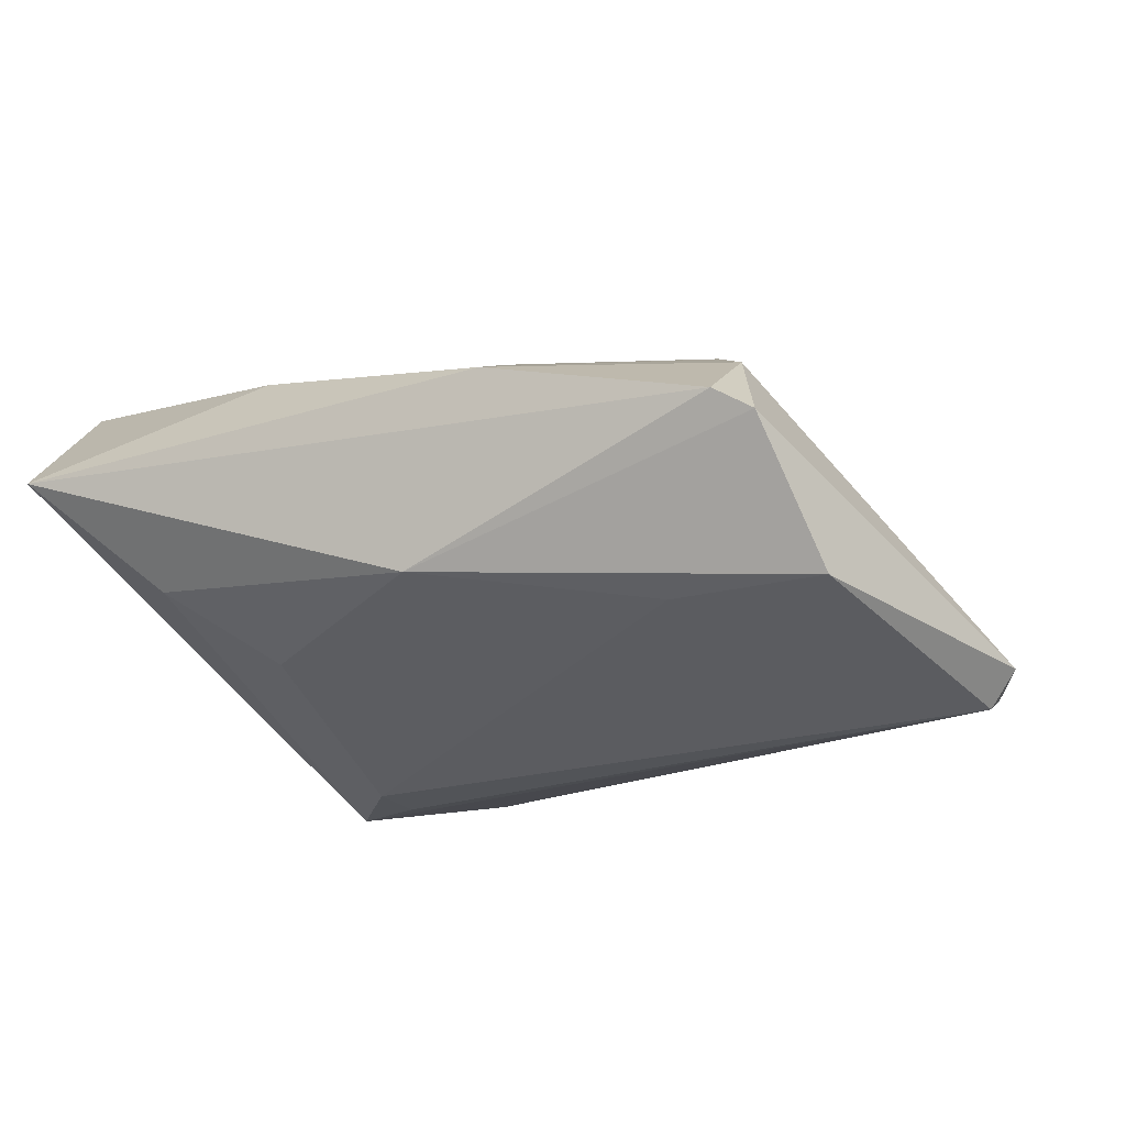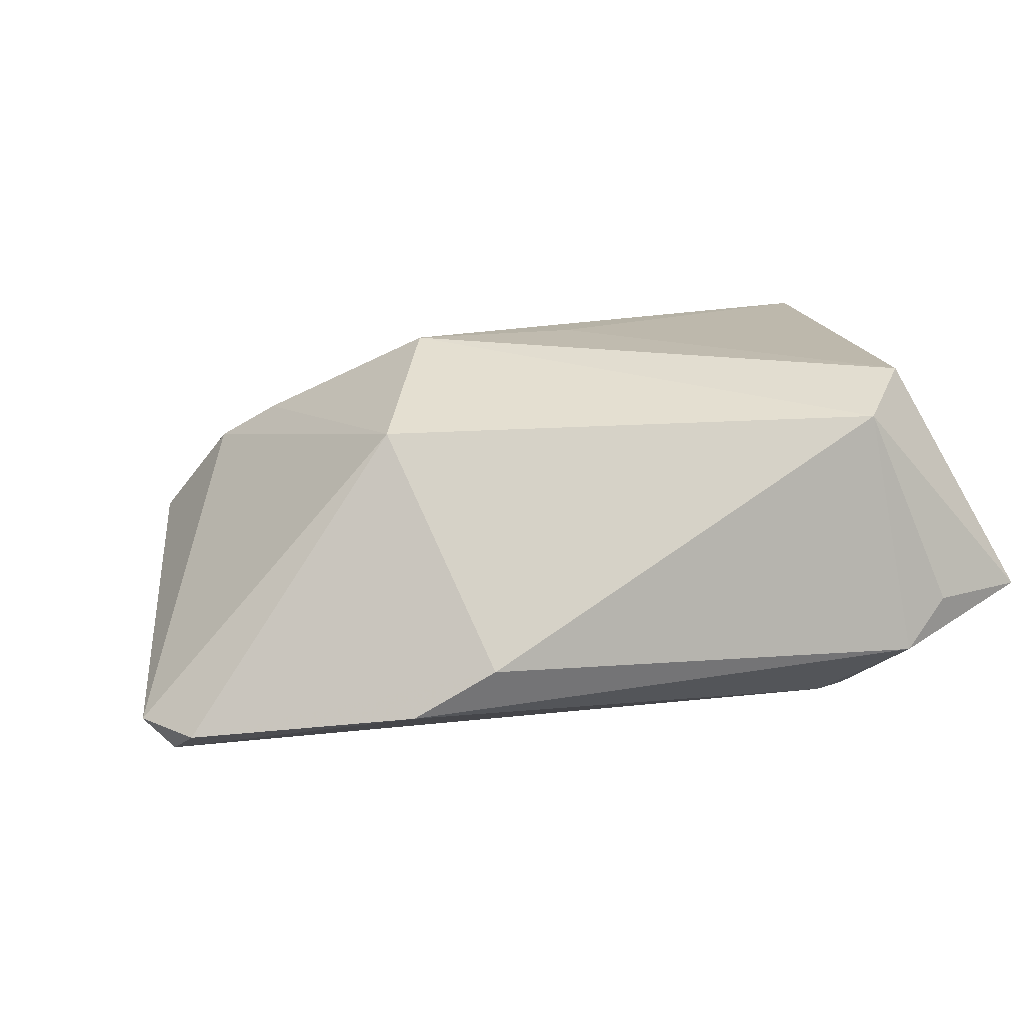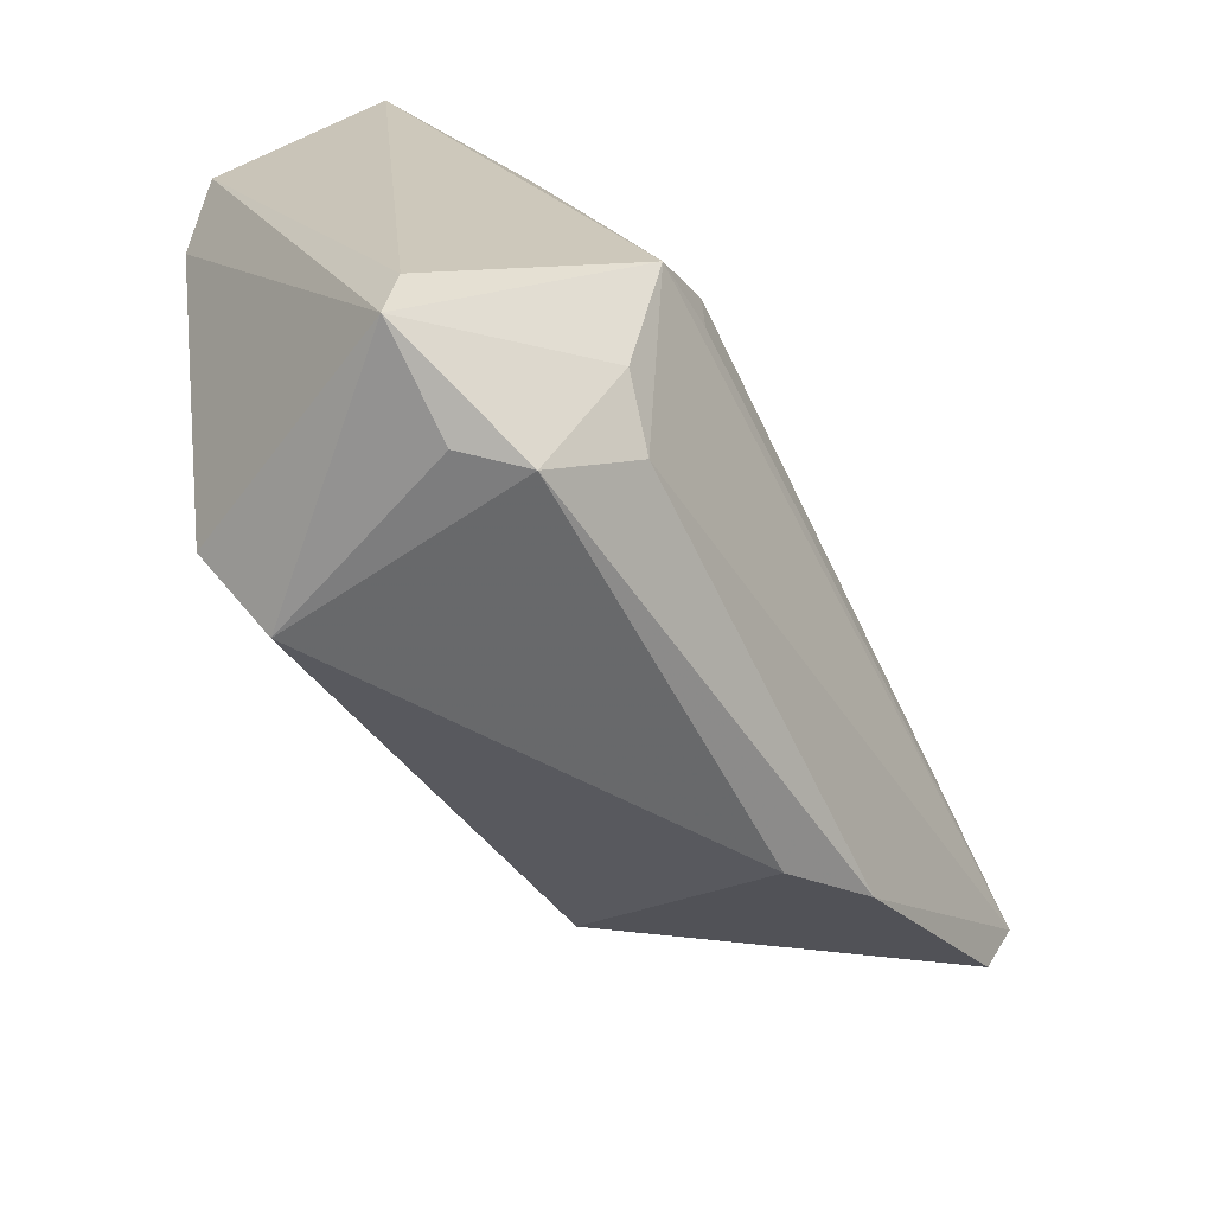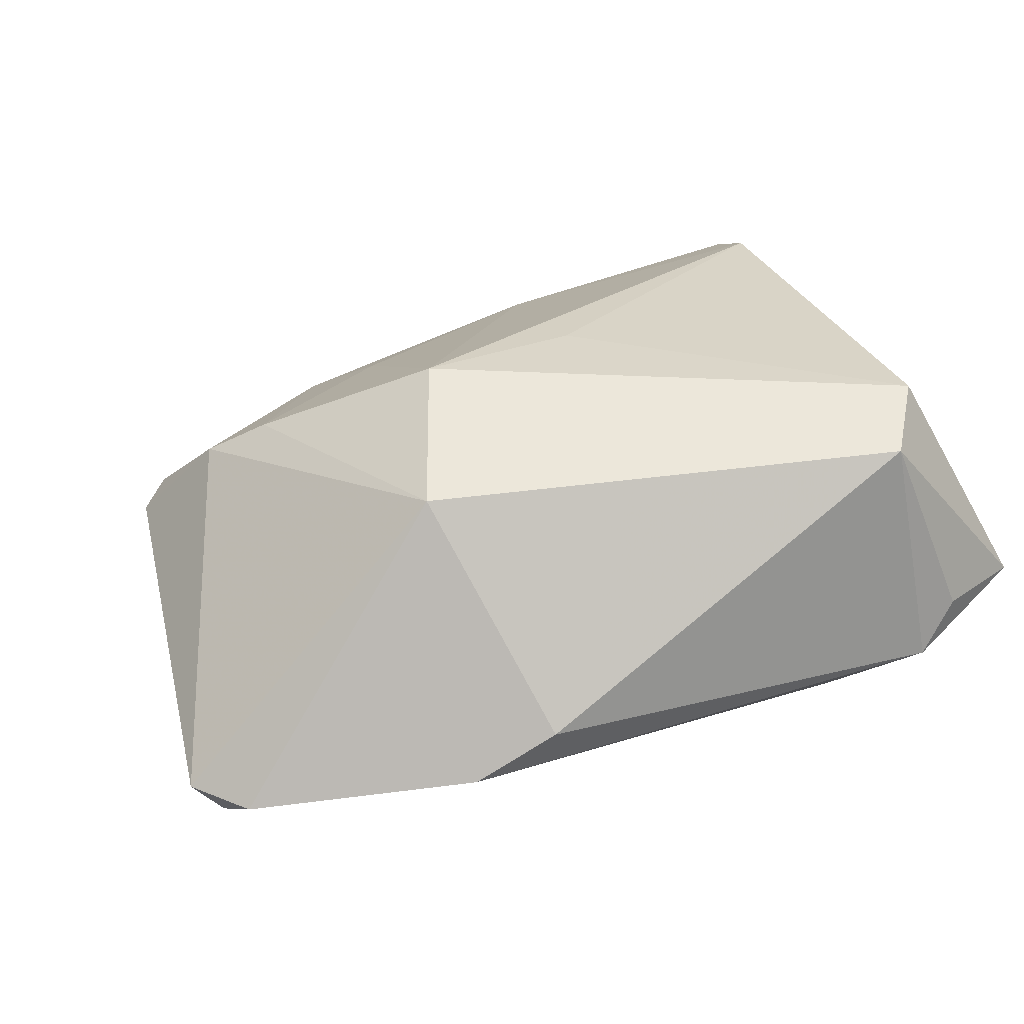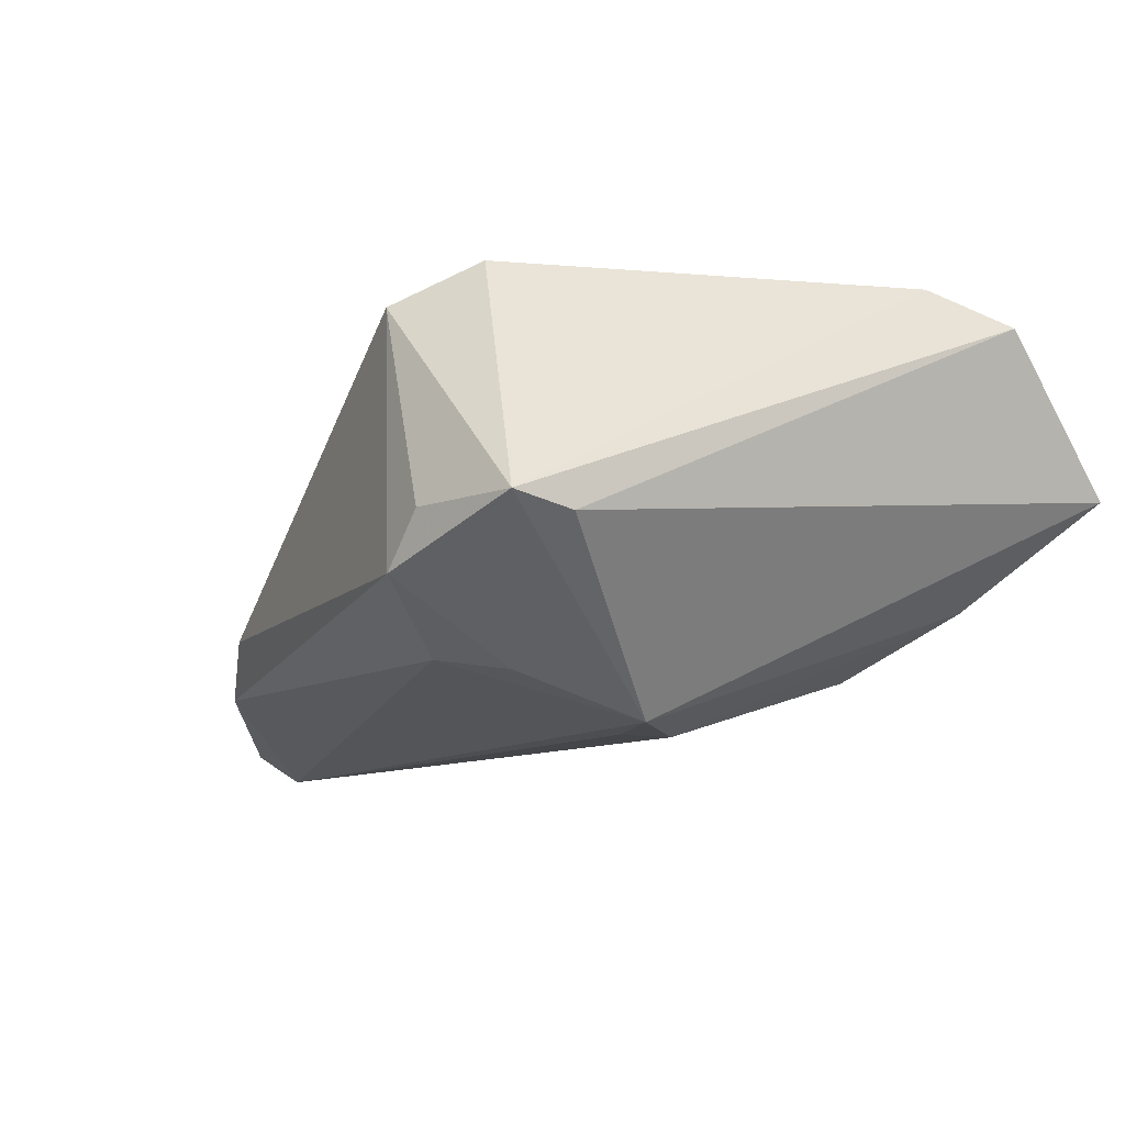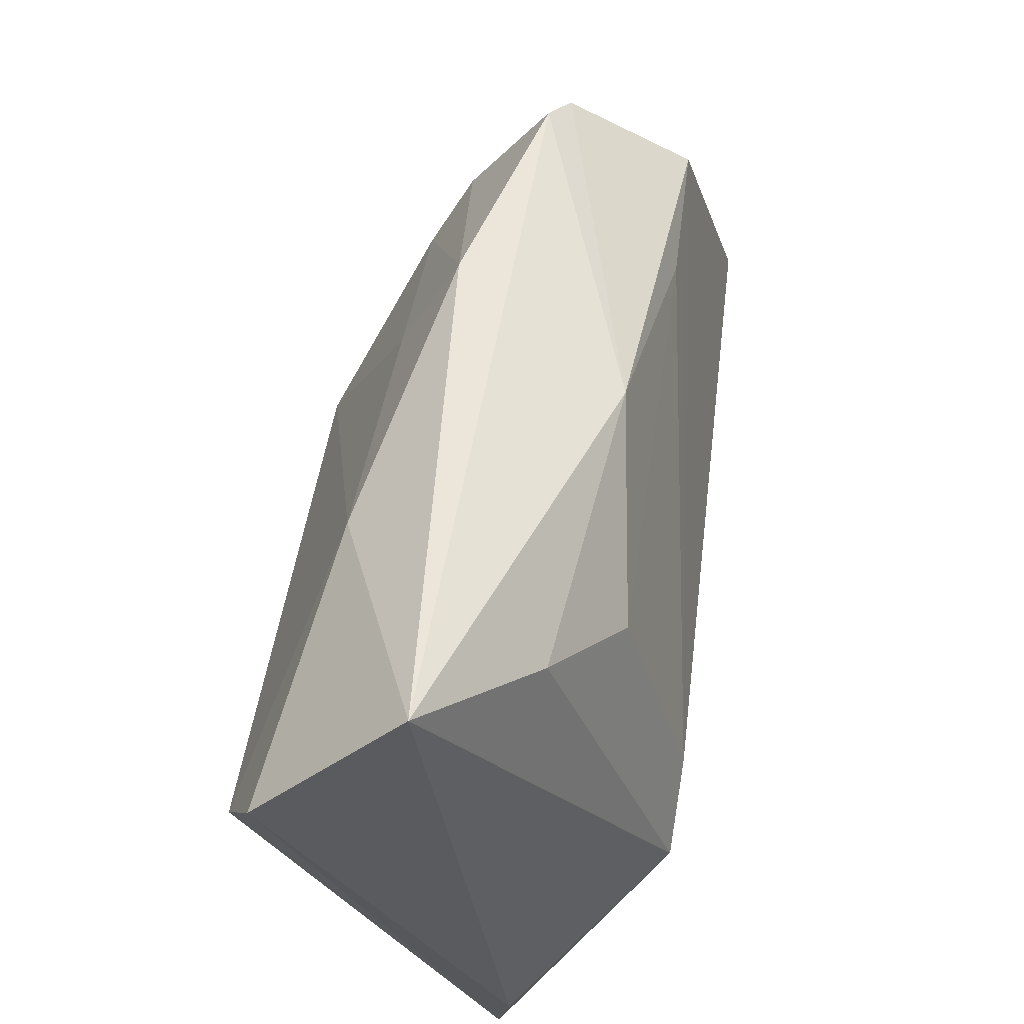
<metadata>
{"format":"obj","ext":"obj","renderer":"f3d","projection":"perspective","resolution":1024,"background":"white","views":[{"elev":-22.5,"azim":-150.8,"up":"+Z"},{"elev":12.2,"azim":-21.1,"up":"+Z"},{"elev":-61.4,"azim":116.5,"up":"+Y"},{"elev":26.2,"azim":-31.7,"up":"+Z"},{"elev":-10.7,"azim":57.2,"up":"+Z"},{"elev":61.6,"azim":97.5,"up":"+Y"}]}
</metadata>
<code>
v -0.007299 0.0359 -0.01294
v 0.02764 -0.04276 -0.01126
v 0.01306 0.03541 0.01561
v -0.01588 0.02811 0.01433
v -0.03398 -0.03096 -0.01683
v 0.02736 0.03496 -0.008345
v -0.03813 0.01733 0.01434
v 0.02906 -0.012 -0.02453
v -0.03389 0.0231 -0.01697
v -0.05806 -0.01579 -0.02106
v 0.04524 -0.03155 -0.006551
v 0.04524 0.02828 0.02147
v -0.05892 -0.009739 -0.02409
v -0.06262 -0.008408 -0.02023
v 0.04175 0.01812 0.02528
v 0.02016 -0.009377 -0.02486
v 0.04514 -0.03877 -0.00516
v -0.04965 0.03337 -0.001742
v 0.02257 -0.0406 0.01838
v -0.02257 -0.0004316 0.02528
v -0.01942 0.04004 0.007742
v 0.02043 -0.002581 -0.02478
v -0.02488 -0.03474 -0.0109
v -0.04372 0.02323 0.009817
v 0.04003 0.04623 0.004237
v 0.03007 -0.03295 0.02287
v 0.0168 0.02518 -0.01629
v -0.03261 -0.01716 0.01578
v 0.02017 -0.03314 -0.01841
v 0.02692 -0.02759 -0.01974
v -0.0457 0.0359 0.0005855
v 0.03263 -0.0423 -0.005234
v -0.05218 0.02117 -0.0169
v -0.001221 3.156e-05 0.02528
f 8 25 11
f 19 20 28
f 14 10 28
f 26 20 19
f 20 15 3
f 19 28 23
f 23 10 5
f 23 28 10
f 17 8 11
f 15 26 17
f 19 32 17
f 17 26 19
f 22 8 16
f 1 31 25
f 1 18 31
f 34 15 20
f 20 26 34
f 34 26 15
f 25 31 21
f 21 3 25
f 25 3 12
f 12 3 15
f 11 25 12
f 12 17 11
f 15 17 12
f 5 29 2
f 2 23 5
f 2 17 32
f 2 32 19
f 19 23 2
f 8 29 13
f 13 16 8
f 5 10 13
f 13 29 5
f 22 16 13
f 13 10 14
f 24 21 31
f 31 18 24
f 14 28 24
f 24 18 14
f 20 3 4
f 3 21 4
f 30 29 8
f 30 2 29
f 8 17 30
f 17 2 30
f 18 1 33
f 14 18 33
f 33 13 14
f 22 13 33
f 6 8 22
f 22 27 6
f 25 8 6
f 6 1 25
f 6 27 1
f 21 24 7
f 7 4 21
f 20 4 7
f 7 28 20
f 7 24 28
f 22 33 9
f 9 33 1
f 9 27 22
f 1 27 9

</code>
